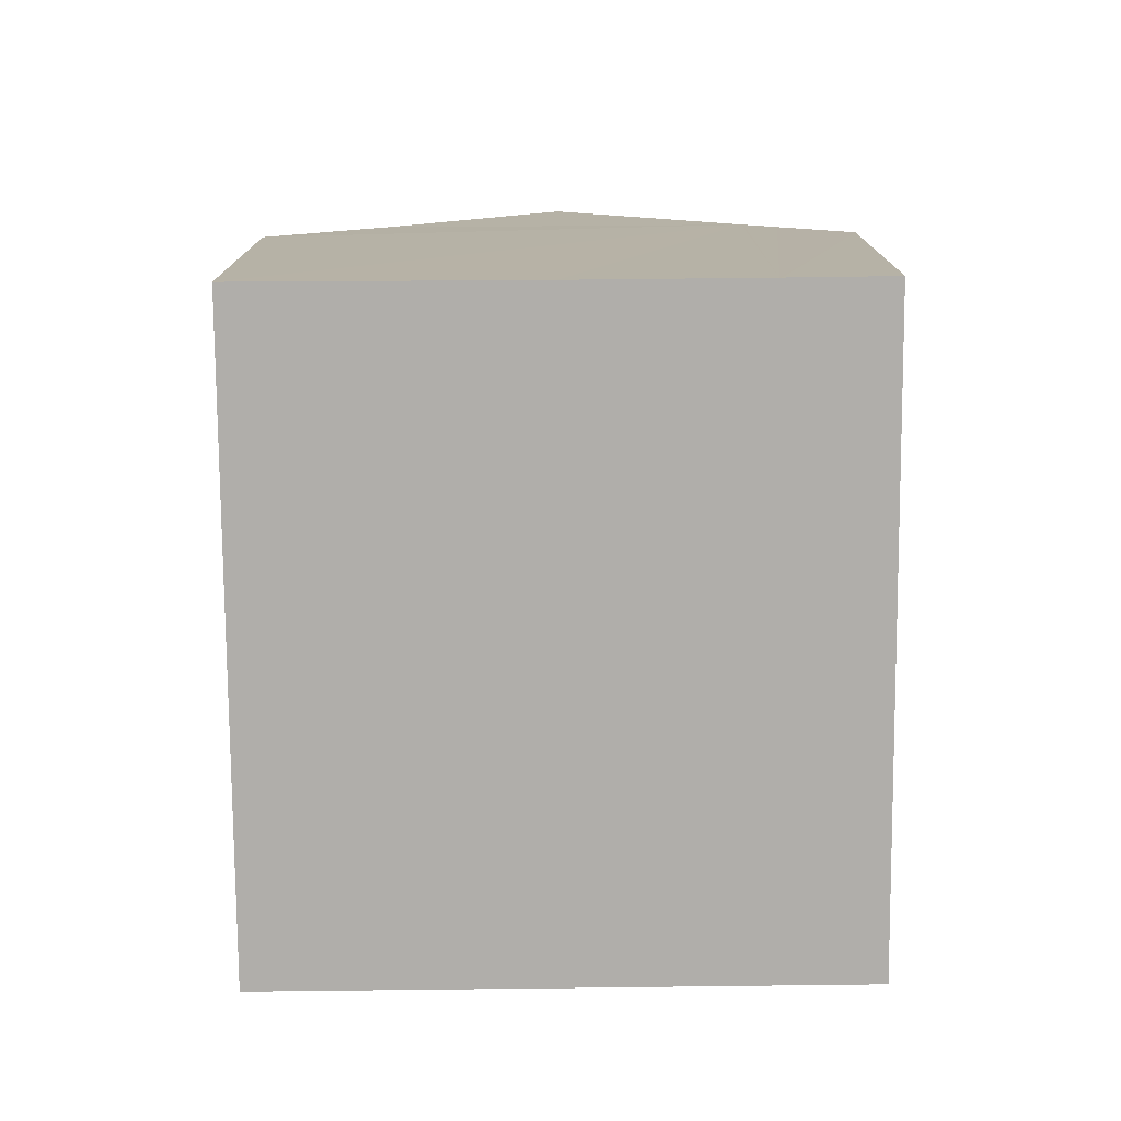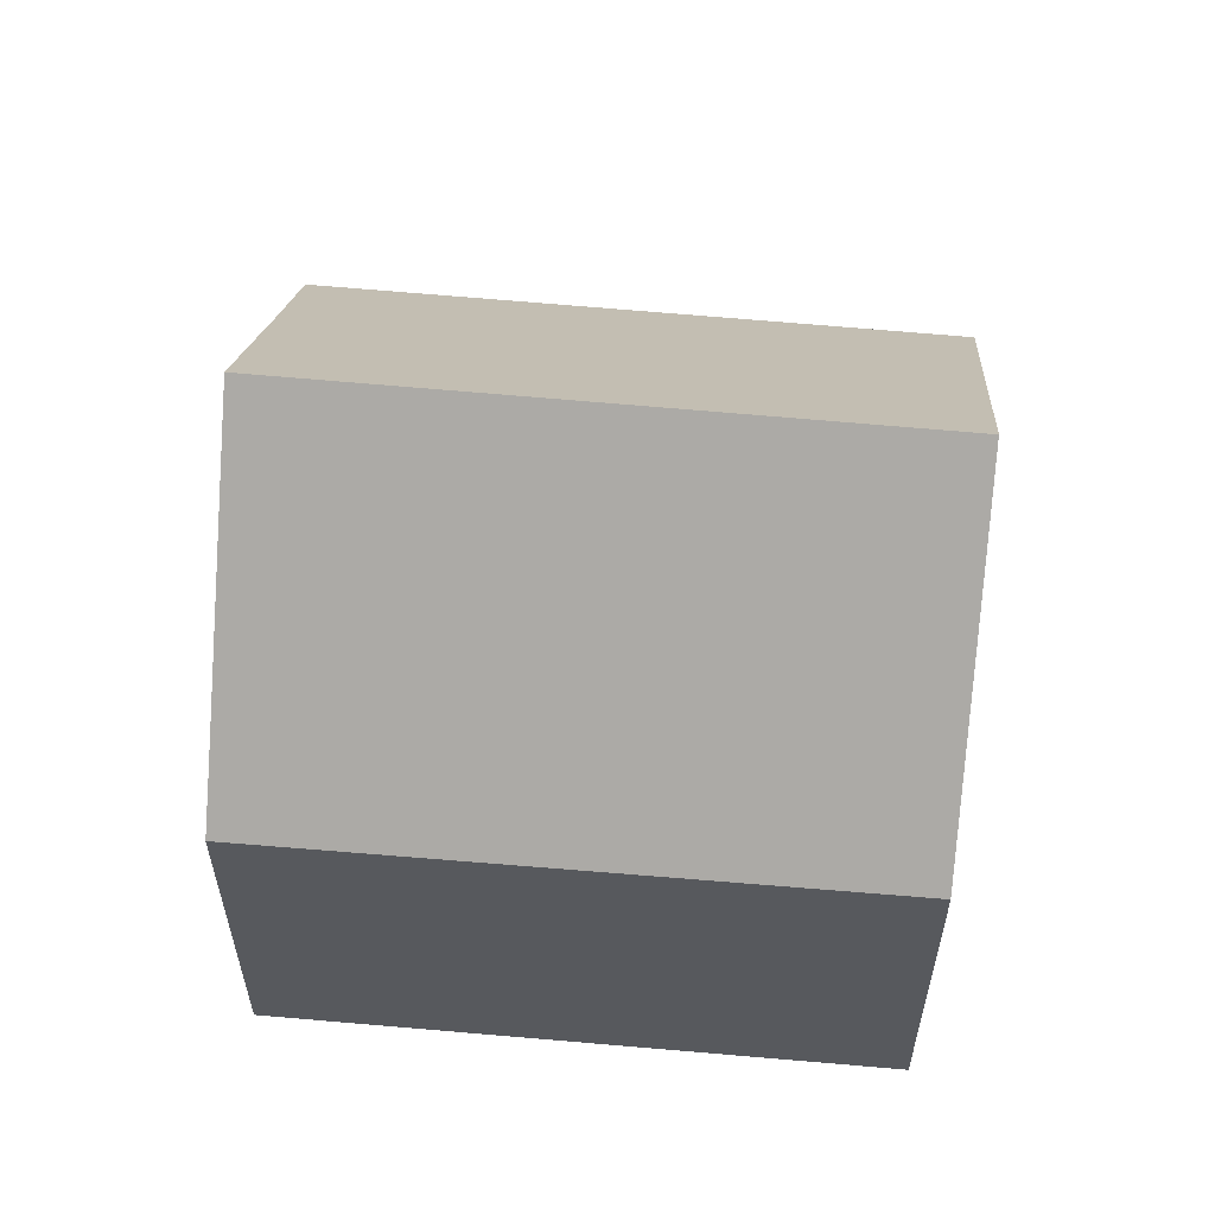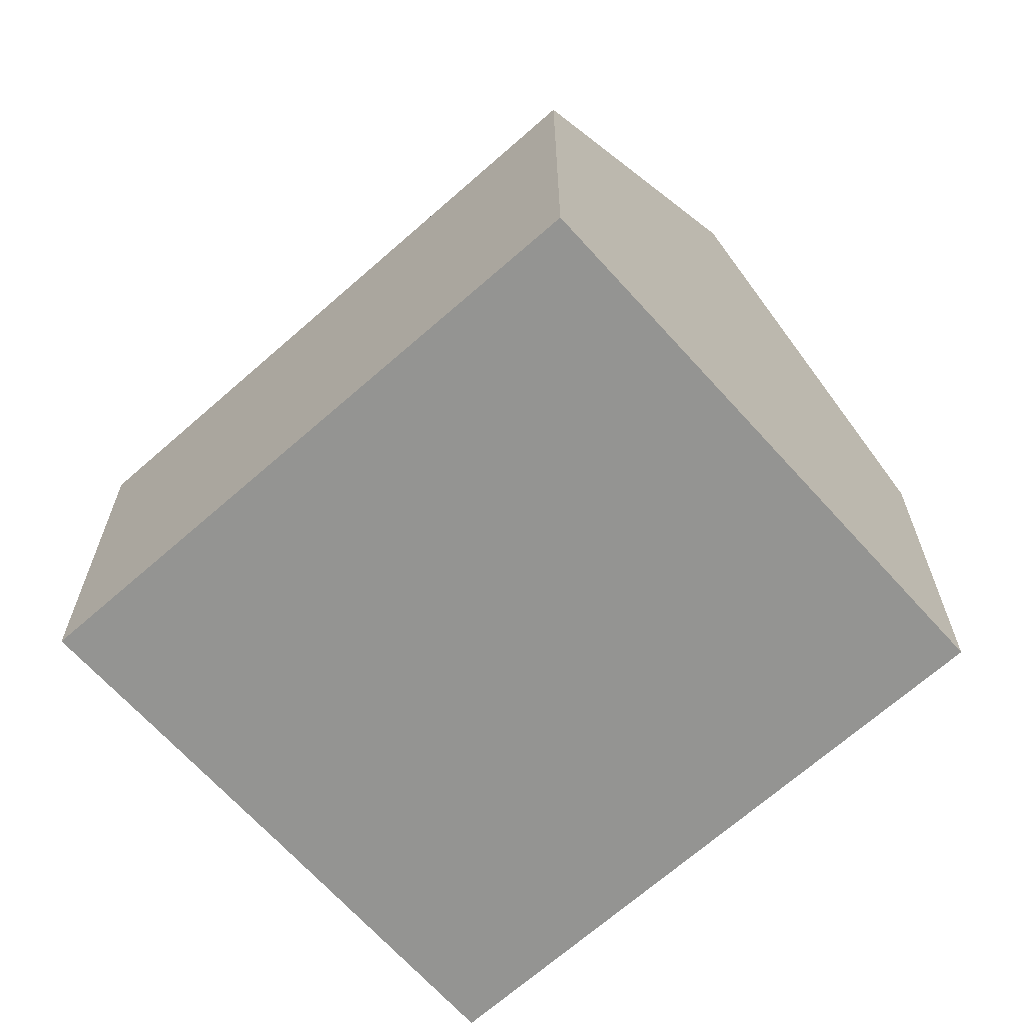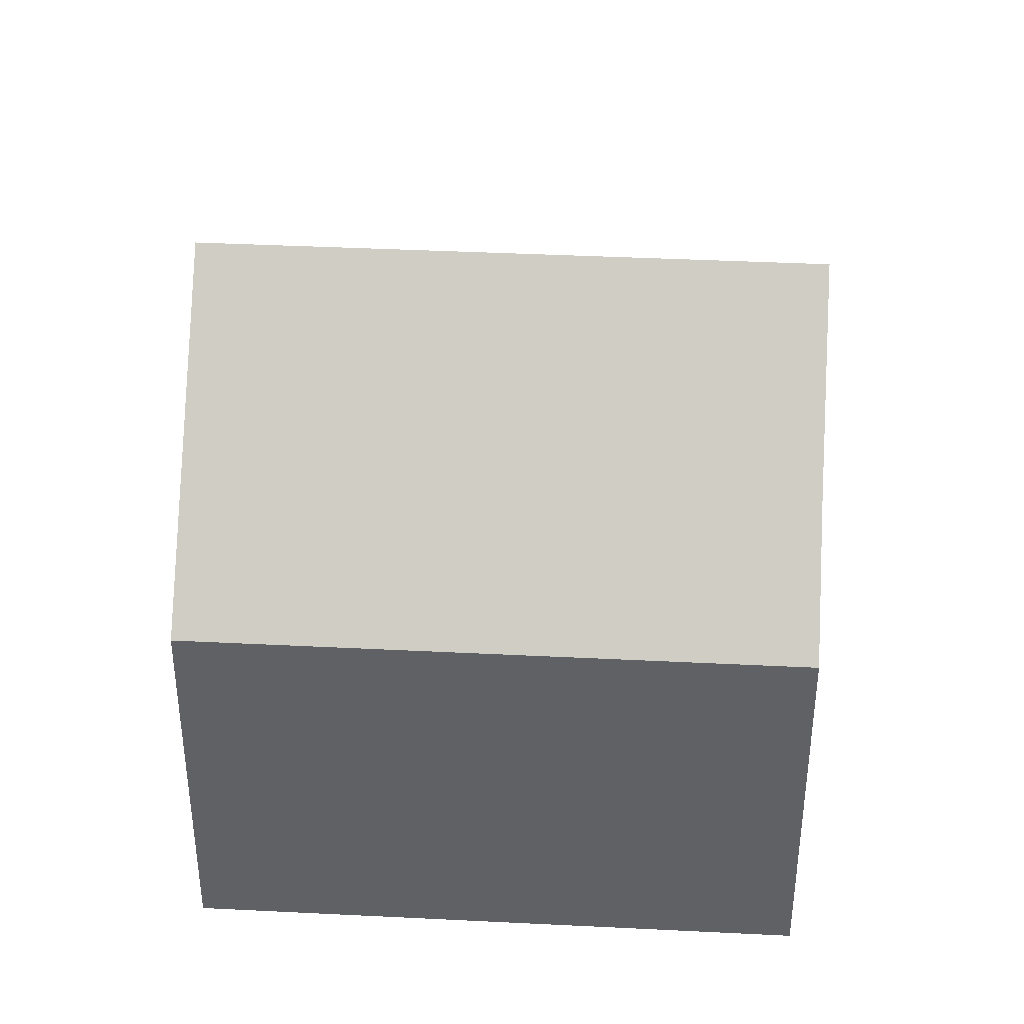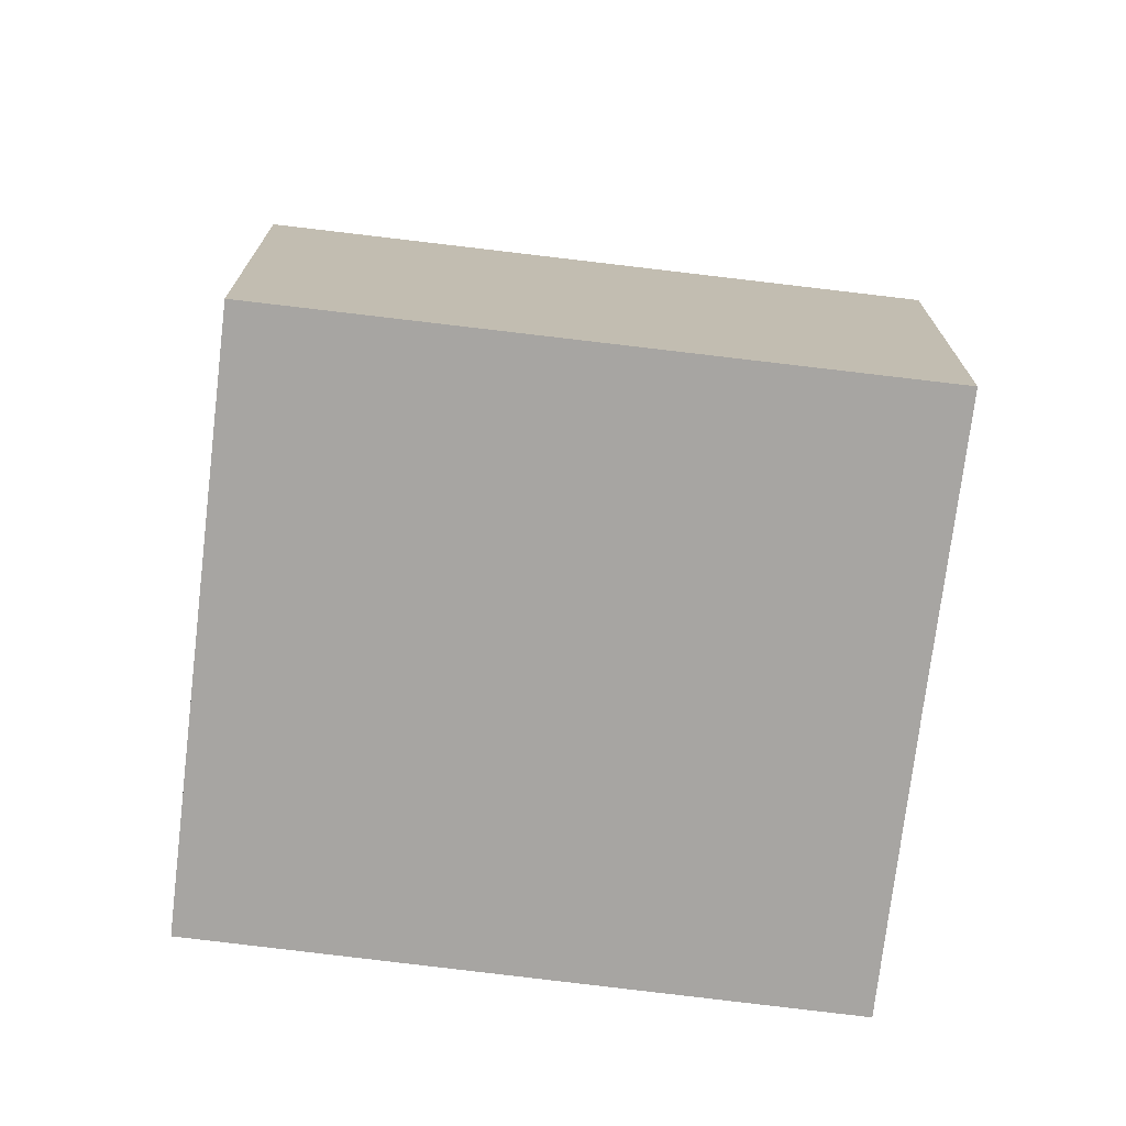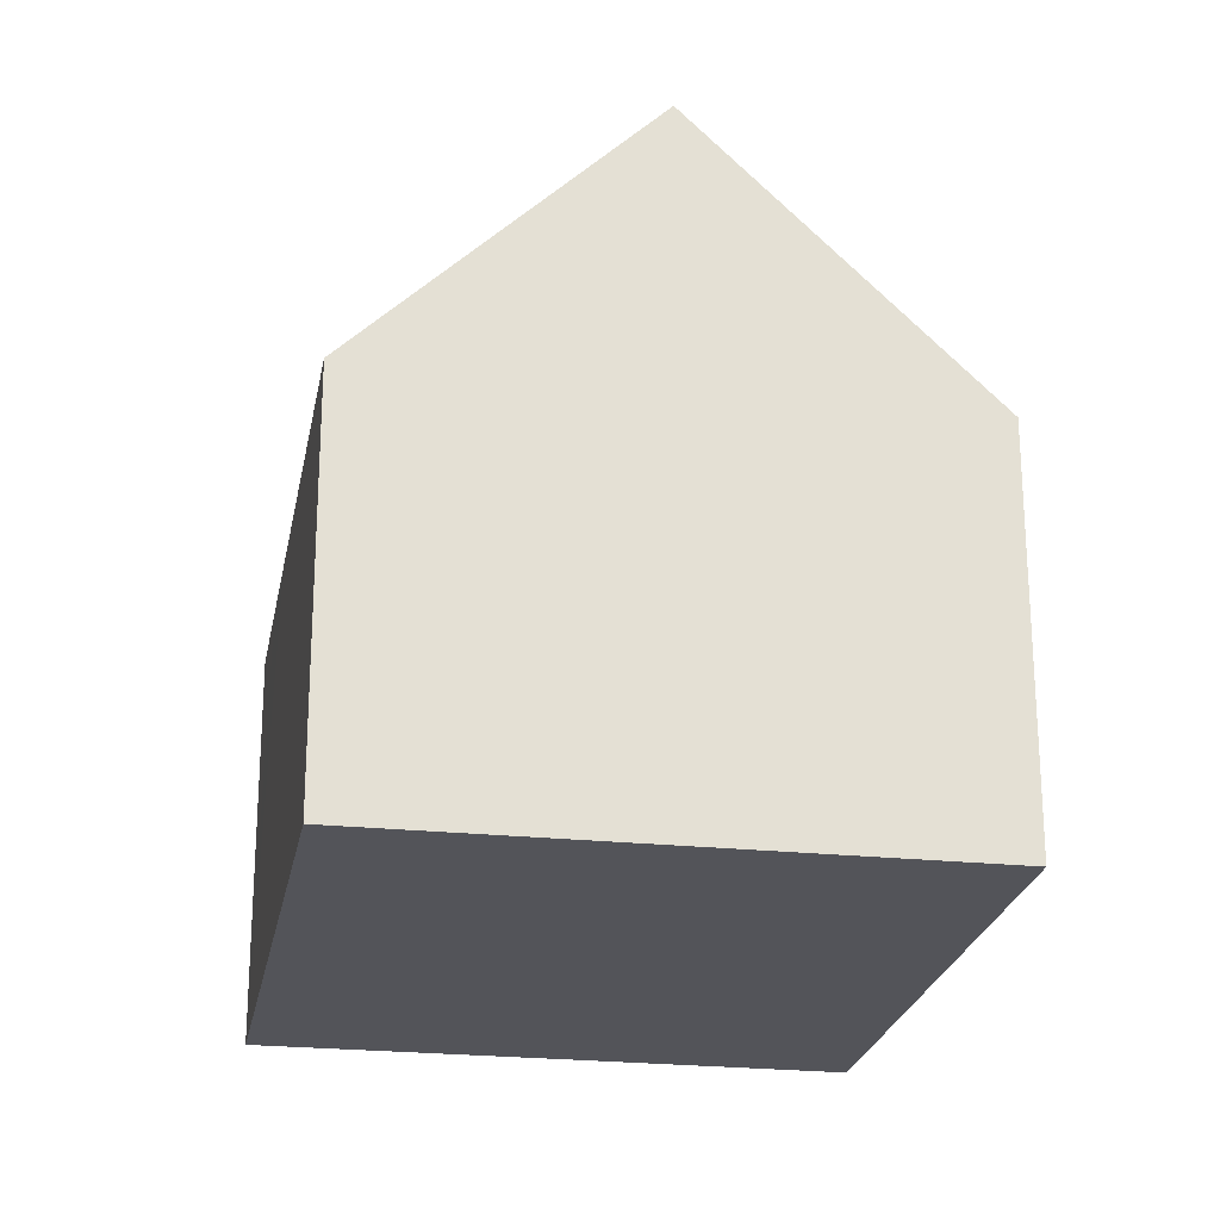
<metadata>
{"format":"obj","ext":"obj","renderer":"f3d","projection":"perspective","resolution":1024,"background":"white","views":[{"elev":-77.7,"azim":143.2,"up":"+Y"},{"elev":60.1,"azim":-121.9,"up":"+Y"},{"elev":-66.9,"azim":-85.5,"up":"+Y"},{"elev":39.7,"azim":56.1,"up":"+Y"},{"elev":-73.9,"azim":45.8,"up":"+Y"},{"elev":-23.7,"azim":-47.4,"up":"+Y"}]}
</metadata>
<code>
v  0.472 7.278 0.362
v  3.16 6.679 -4.193
v  0 6.716 4.112e-16
v  0.524 7.34 0.402
v  3.883 11.34 2.977
v  10.4 11.34 -5.539
v  4.104 6.668 -5.446
v  5.225 6.655 -6.933
v  7.876 8.334 -7.47
v  7.418 7.789 -7.821
v  6.454 6.64 -8.564
v  7.725 8.154 -7.586
v  7.848 8.3 -7.492
v  14.33 6.685 -2.565
v  7.793 6.685 5.973
v  12.77 8.523 -3.729
v  6.454 5.244e-16 -8.564
v  5.225 4.245e-16 -6.933
v  0 0 0
v  3.16 2.567e-16 -4.193
v  4.104 3.335e-16 -5.446
v  7.793 -3.657e-16 5.973
v  0.472 -2.217e-17 0.362
v  0.524 -2.462e-17 0.402
v  3.883 -1.823e-16 2.977
v  14.33 1.571e-16 -2.565
v  10.4 3.392e-16 -5.539
v  7.876 4.574e-16 -7.47
v  12.77 2.283e-16 -3.729
v  7.848 4.588e-16 -7.492
v  7.725 4.645e-16 -7.586
v  7.418 4.789e-16 -7.821
g defaultobject
f 1 2 3
f 2 1 4
f 2 4 5
f 2 5 6
f 2 6 7
f 7 6 8
f 8 6 9
f 8 9 10
f 8 10 11
f 10 9 12
f 12 9 13
f 14 5 15
f 5 14 16
f 5 16 6
f 17 8 11
f 8 17 7
f 7 17 2
f 2 17 3
f 3 17 18
f 3 18 19
f 19 18 20
f 20 18 21
f 4 15 5
f 15 4 1
f 15 1 3
f 15 3 19
f 15 19 22
f 22 19 23
f 22 23 24
f 22 24 25
f 22 14 15
f 14 22 26
f 16 9 6
f 9 16 14
f 9 14 26
f 9 26 27
f 9 27 28
f 27 26 29
f 28 13 9
f 13 28 12
f 12 28 10
f 10 28 11
f 11 28 30
f 11 30 17
f 17 30 31
f 17 31 32
f 20 23 19
f 23 20 25
f 25 20 22
f 22 20 26
f 26 20 21
f 26 21 18
f 26 18 29
f 29 18 28
f 28 18 32
f 32 18 17
f 28 32 31
f 28 31 30
f 29 28 27

</code>
